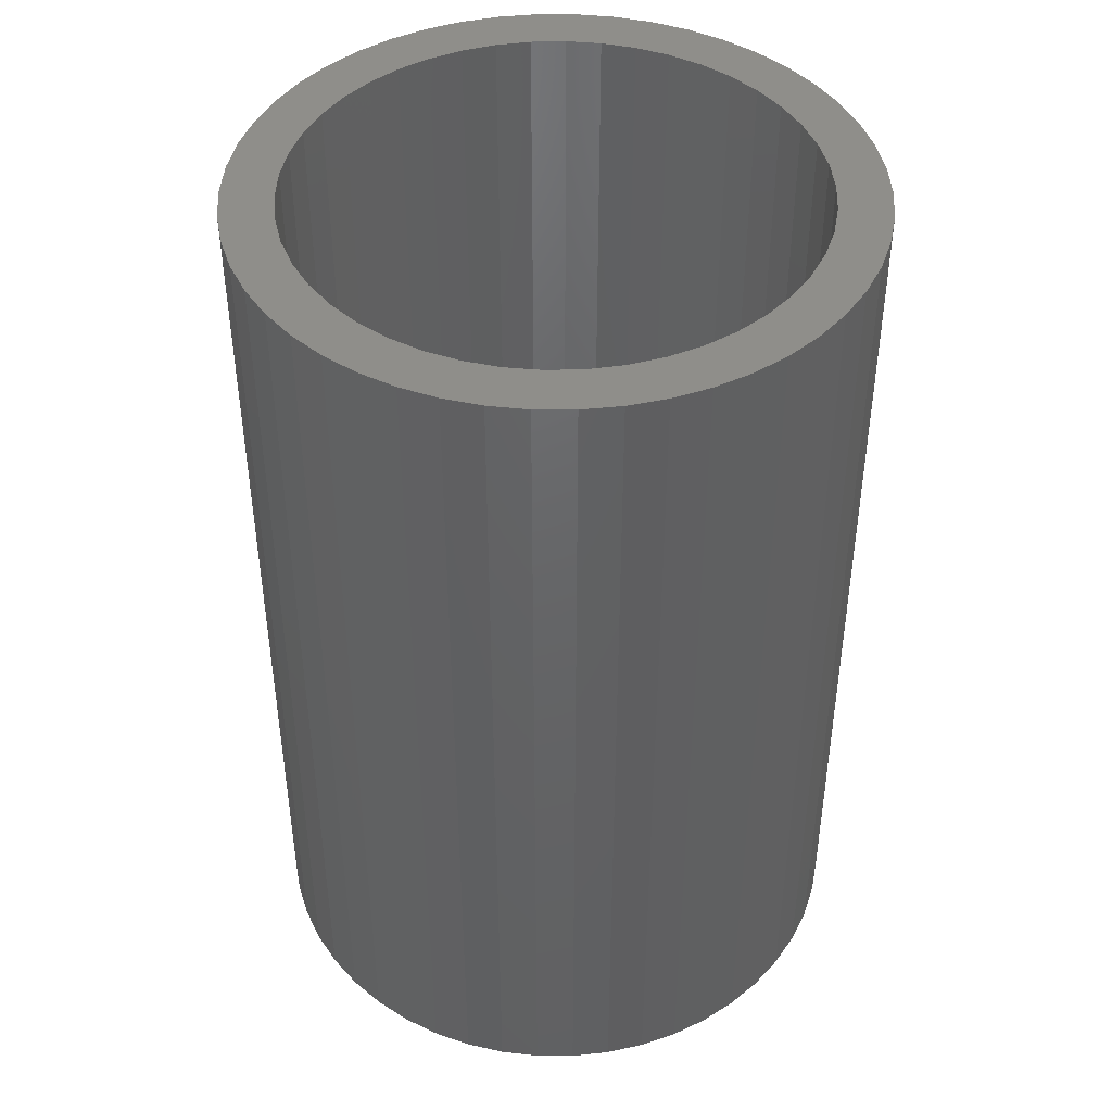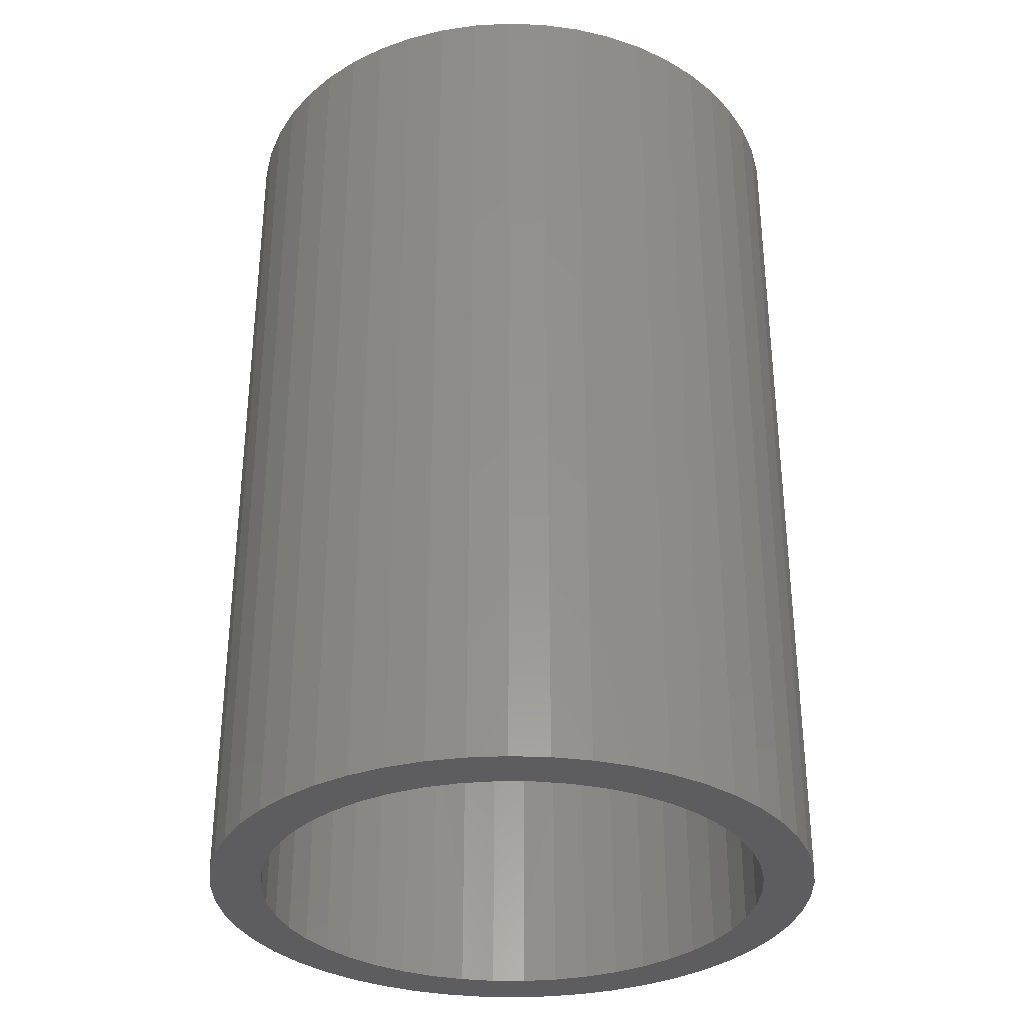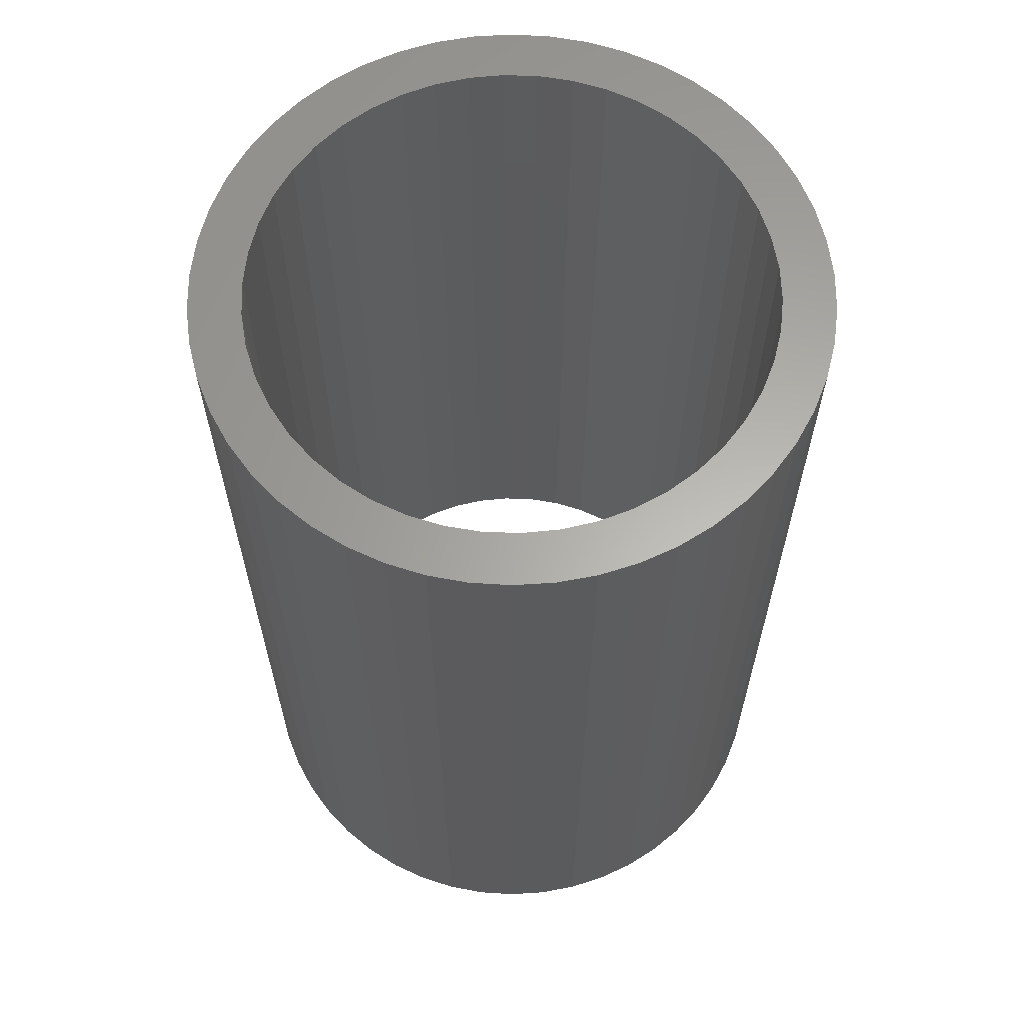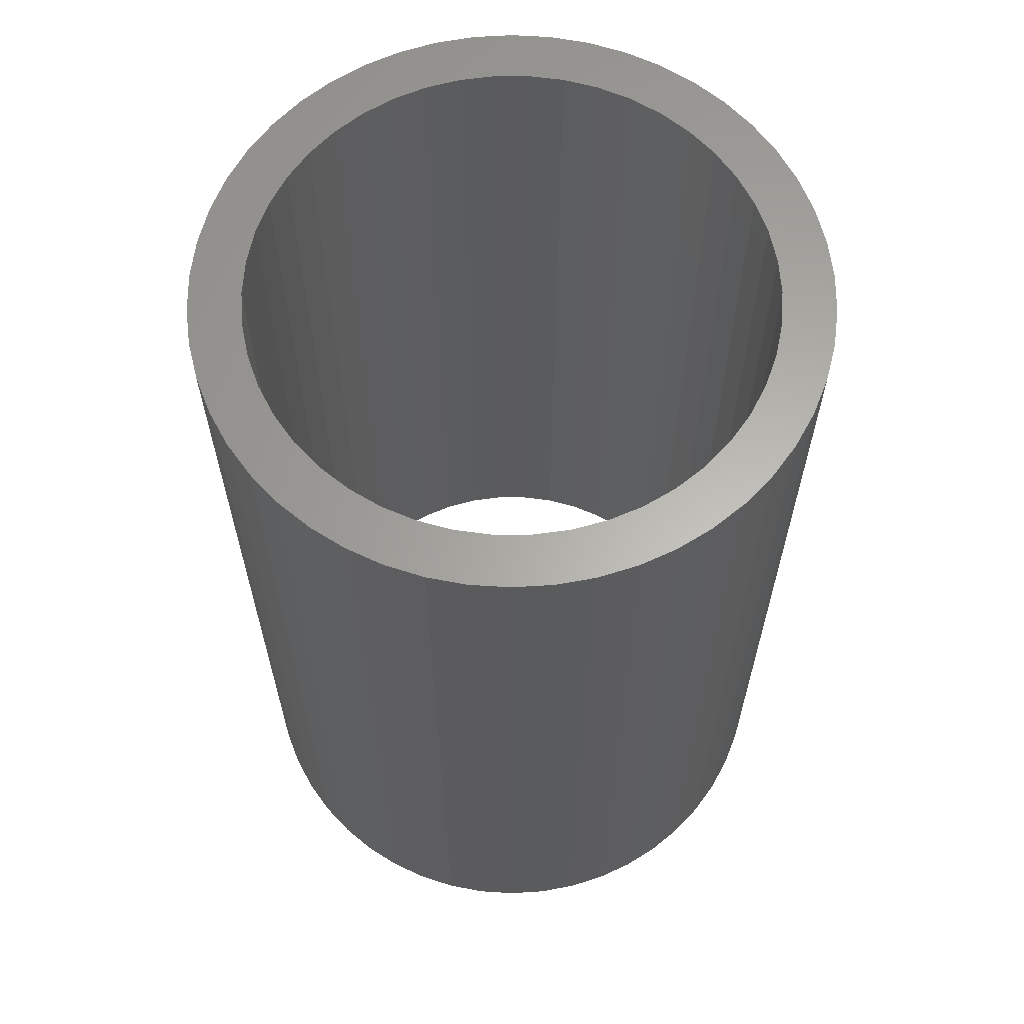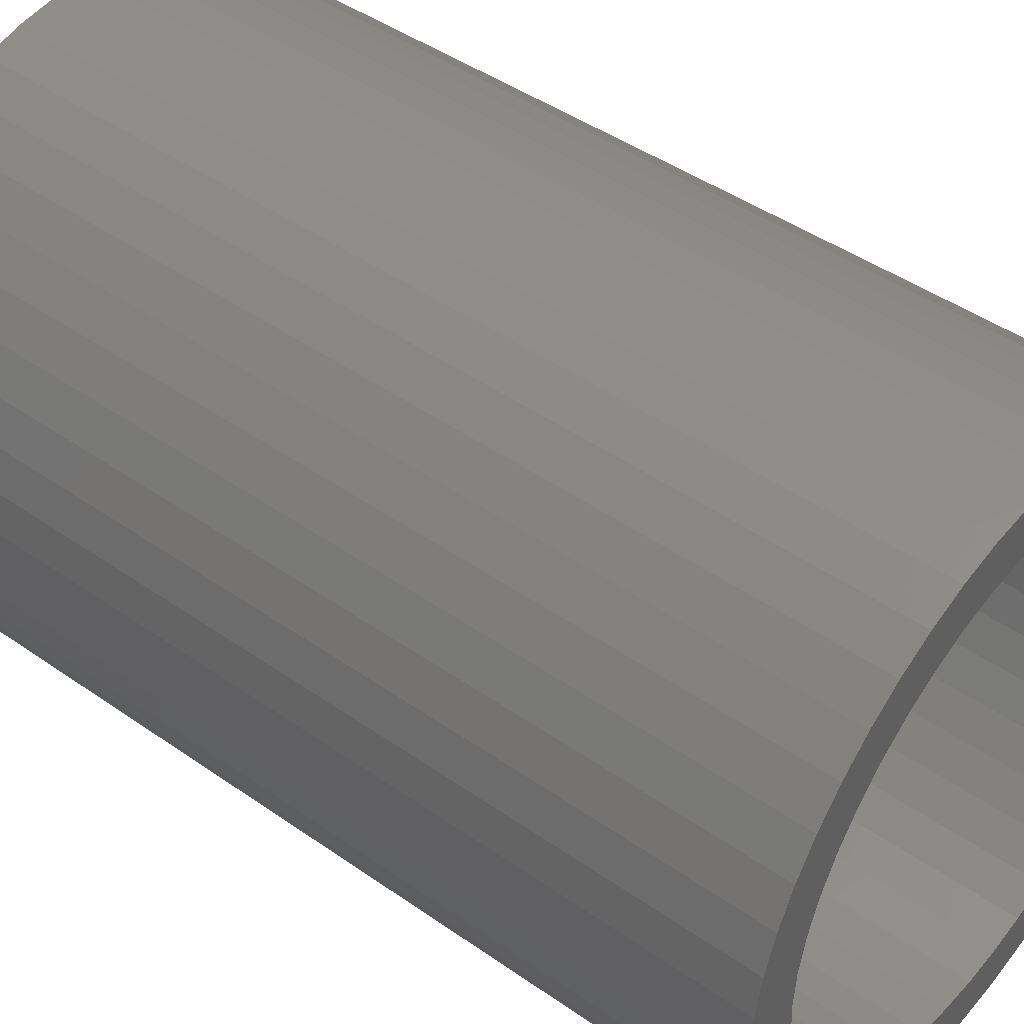
<metadata>
{"format":"stl","ext":"stl","renderer":"f3d","projection":"perspective","resolution":1024,"background":"white","views":[{"elev":43.9,"azim":21.8,"up":"+Z"},{"elev":-32.9,"azim":-118.2,"up":"+Z"},{"elev":63.0,"azim":111.6,"up":"+Z"},{"elev":63.2,"azim":46.9,"up":"+Z"},{"elev":44.5,"azim":-50.7,"up":"+Y"}]}
</metadata>
<code>
# stl→obj: 288 verts, 384 faces
v 0 30 2.776e-14
v 0.2366 33.76 90
v 0.2366 33.76 2.776e-14
v 0.9425 37.46 90
v 0.9425 37.46 2.776e-14
v 2.107 41.04 90
v 2.107 41.04 2.776e-14
v 3.711 44.45 90
v 3.711 44.45 2.776e-14
v 5.729 47.63 90
v 5.729 47.63 2.776e-14
v 8.131 50.54 90
v 8.131 50.54 2.776e-14
v 10.88 53.12 90
v 10.88 53.12 2.776e-14
v 13.93 55.33 90
v 13.93 55.33 2.776e-14
v 17.23 57.14 90
v 17.23 57.14 2.776e-14
v 20.73 58.53 90
v 20.73 58.53 2.776e-14
v 24.38 59.47 90
v 24.38 59.47 2.776e-14
v 28.12 59.94 90
v 28.12 59.94 2.776e-14
v 31.88 59.94 90
v 31.88 59.94 2.776e-14
v 35.62 59.47 90
v 35.62 59.47 2.776e-14
v 39.27 58.53 90
v 39.27 58.53 2.776e-14
v 42.77 57.14 90
v 42.77 57.14 2.776e-14
v 46.07 55.33 90
v 46.07 55.33 2.776e-14
v 49.12 53.12 90
v 49.12 53.12 2.776e-14
v 51.87 50.54 90
v 51.87 50.54 2.776e-14
v 54.27 47.63 90
v 54.27 47.63 2.776e-14
v 56.29 44.45 90
v 56.29 44.45 2.776e-14
v 57.89 41.04 90
v 57.89 41.04 2.776e-14
v 59.06 37.46 90
v 59.06 37.46 2.776e-14
v 59.76 33.76 90
v 59.76 33.76 2.776e-14
v 60 30 90
v 60 30 2.776e-14
v 59.76 26.24 90
v 59.76 26.24 2.776e-14
v 59.06 22.54 90
v 59.06 22.54 2.776e-14
v 57.89 18.96 90
v 57.89 18.96 2.776e-14
v 56.29 15.55 90
v 56.29 15.55 2.776e-14
v 54.27 12.37 90
v 54.27 12.37 2.776e-14
v 51.87 9.464 90
v 51.87 9.464 2.776e-14
v 49.12 6.885 90
v 49.12 6.885 2.776e-14
v 46.07 4.67 90
v 46.07 4.67 2.776e-14
v 42.77 2.855 90
v 42.77 2.855 2.776e-14
v 39.27 1.468 90
v 39.27 1.468 2.776e-14
v 35.62 0.5314 90
v 35.62 0.5314 2.776e-14
v 31.88 0.0592 90
v 31.88 0.0592 2.776e-14
v 28.12 0.0592 90
v 28.12 0.0592 2.776e-14
v 24.38 0.5314 90
v 24.38 0.5314 2.776e-14
v 20.73 1.468 90
v 20.73 1.468 2.776e-14
v 17.23 2.855 90
v 17.23 2.855 2.776e-14
v 13.93 4.67 90
v 13.93 4.67 2.776e-14
v 10.88 6.885 90
v 10.88 6.885 2.776e-14
v 8.131 9.464 90
v 8.131 9.464 2.776e-14
v 5.729 12.37 90
v 5.729 12.37 2.776e-14
v 3.711 15.55 90
v 3.711 15.55 2.776e-14
v 2.107 18.96 90
v 2.107 18.96 2.776e-14
v 0.9425 22.54 90
v 0.9425 22.54 2.776e-14
v 0.2366 26.24 90
v 0.2366 26.24 2.776e-14
v 0 30 90
v 47.06 11.73 90
v 49.39 14.22 90
v 51.36 17.01 90
v 52.93 20.04 90
v 54.07 23.26 90
v 54.77 26.6 90
v 55 30 90
v 54.77 33.4 90
v 54.07 36.74 90
v 52.93 39.96 90
v 51.36 42.99 90
v 49.39 45.78 90
v 10.61 14.22 90
v 12.94 11.73 90
v 15.58 9.576 90
v 18.5 7.803 90
v 21.63 6.443 90
v 24.91 5.523 90
v 28.29 5.058 90
v 31.71 5.058 90
v 35.09 5.523 90
v 38.37 6.443 90
v 41.5 7.803 90
v 44.42 9.576 90
v 47.06 48.27 90
v 44.42 50.42 90
v 41.5 52.2 90
v 38.37 53.56 90
v 35.09 54.48 90
v 31.71 54.94 90
v 28.29 54.94 90
v 24.91 54.48 90
v 21.63 53.56 90
v 18.5 52.2 90
v 15.58 50.42 90
v 12.94 48.27 90
v 10.61 45.78 90
v 8.64 42.99 90
v 7.07 39.96 90
v 5.927 36.74 90
v 5.233 33.4 90
v 5 30 90
v 5.233 26.6 90
v 5.927 23.26 90
v 7.07 20.04 90
v 8.64 17.01 90
v 10.61 45.78 0
v 8.131 50.54 0
v 12.94 48.27 0
v 10.88 53.12 0
v 15.58 50.42 0
v 13.93 55.33 0
v 18.5 52.2 0
v 17.23 57.14 0
v 21.63 53.56 0
v 20.73 58.53 0
v 24.91 54.48 0
v 24.38 59.47 0
v 28.29 54.94 0
v 28.12 59.94 0
v 31.71 54.94 0
v 31.88 59.94 0
v 35.09 54.48 0
v 35.62 59.47 0
v 38.37 53.56 0
v 39.27 58.53 0
v 41.5 52.2 0
v 42.77 57.14 0
v 44.42 50.42 0
v 46.07 55.33 0
v 47.06 48.27 0
v 49.39 14.22 0
v 51.87 9.464 0
v 47.06 11.73 0
v 49.12 6.885 0
v 44.42 9.576 0
v 46.07 4.67 0
v 41.5 7.803 0
v 42.77 2.855 0
v 38.37 6.443 0
v 39.27 1.468 0
v 35.09 5.523 0
v 35.62 0.5314 0
v 31.71 5.058 0
v 31.88 0.0592 0
v 28.29 5.058 0
v 28.12 0.0592 0
v 24.91 5.523 0
v 24.38 0.5314 0
v 21.63 6.443 0
v 20.73 1.468 0
v 18.5 7.803 0
v 17.23 2.855 0
v 15.58 9.576 0
v 13.93 4.67 0
v 12.94 11.73 0
v 49.12 53.12 0
v 51.87 50.54 0
v 49.39 45.78 0
v 54.27 47.63 0
v 51.36 42.99 0
v 56.29 44.45 0
v 52.93 39.96 0
v 57.89 41.04 0
v 54.07 36.74 0
v 59.06 37.46 0
v 54.77 33.4 0
v 59.76 33.76 0
v 55 30 0
v 60 30 0
v 54.77 26.6 0
v 59.76 26.24 0
v 54.07 23.26 0
v 59.06 22.54 0
v 52.93 20.04 0
v 57.89 18.96 0
v 51.36 17.01 0
v 56.29 15.55 0
v 54.27 12.37 0
v 10.88 6.885 0
v 8.131 9.464 0
v 10.61 14.22 0
v 5.729 12.37 0
v 8.64 17.01 0
v 3.711 15.55 0
v 7.07 20.04 0
v 2.107 18.96 0
v 5.927 23.26 0
v 0.9425 22.54 0
v 5.233 26.6 0
v 0.2366 26.24 0
v 5 30 0
v 0 30 0
v 5.233 33.4 0
v 0.2366 33.76 0
v 5.927 36.74 0
v 0.9425 37.46 0
v 7.07 39.96 0
v 2.107 41.04 0
v 8.64 42.99 0
v 3.711 44.45 0
v 5.729 47.63 0
v 5 30 2.776e-14
v 5.233 33.4 2.776e-14
v 5.927 36.74 2.776e-14
v 7.07 39.96 2.776e-14
v 8.64 42.99 2.776e-14
v 10.61 45.78 2.776e-14
v 12.94 48.27 2.776e-14
v 15.58 50.42 2.776e-14
v 18.5 52.2 2.776e-14
v 21.63 53.56 2.776e-14
v 24.91 54.48 2.776e-14
v 28.29 54.94 2.776e-14
v 31.71 54.94 2.776e-14
v 35.09 54.48 2.776e-14
v 38.37 53.56 2.776e-14
v 41.5 52.2 2.776e-14
v 44.42 50.42 2.776e-14
v 47.06 48.27 2.776e-14
v 49.39 45.78 2.776e-14
v 51.36 42.99 2.776e-14
v 52.93 39.96 2.776e-14
v 54.07 36.74 2.776e-14
v 54.77 33.4 2.776e-14
v 55 30 2.776e-14
v 54.77 26.6 2.776e-14
v 54.07 23.26 2.776e-14
v 52.93 20.04 2.776e-14
v 51.36 17.01 2.776e-14
v 49.39 14.22 2.776e-14
v 47.06 11.73 2.776e-14
v 44.42 9.576 2.776e-14
v 41.5 7.803 2.776e-14
v 38.37 6.443 2.776e-14
v 35.09 5.523 2.776e-14
v 31.71 5.058 2.776e-14
v 28.29 5.058 2.776e-14
v 24.91 5.523 2.776e-14
v 21.63 6.443 2.776e-14
v 18.5 7.803 2.776e-14
v 15.58 9.576 2.776e-14
v 12.94 11.73 2.776e-14
v 10.61 14.22 2.776e-14
v 8.64 17.01 2.776e-14
v 7.07 20.04 2.776e-14
v 5.927 23.26 2.776e-14
v 5.233 26.6 2.776e-14
f 1 2 3
f 3 2 4
f 3 4 5
f 5 4 6
f 5 6 7
f 7 6 8
f 7 8 9
f 9 8 10
f 9 10 11
f 11 10 12
f 11 12 13
f 13 12 14
f 13 14 15
f 15 14 16
f 15 16 17
f 17 16 18
f 17 18 19
f 19 18 20
f 19 20 21
f 21 20 22
f 21 22 23
f 23 22 24
f 23 24 25
f 25 24 26
f 25 26 27
f 27 26 28
f 27 28 29
f 29 28 30
f 29 30 31
f 31 30 32
f 31 32 33
f 33 32 34
f 33 34 35
f 35 34 36
f 35 36 37
f 37 36 38
f 37 38 39
f 39 38 40
f 39 40 41
f 41 40 42
f 41 42 43
f 43 42 44
f 43 44 45
f 45 44 46
f 45 46 47
f 47 46 48
f 47 48 49
f 49 48 50
f 49 50 51
f 51 50 52
f 51 52 53
f 53 52 54
f 53 54 55
f 55 54 56
f 55 56 57
f 57 56 58
f 57 58 59
f 59 58 60
f 59 60 61
f 61 60 62
f 61 62 63
f 63 62 64
f 63 64 65
f 65 64 66
f 65 66 67
f 67 66 68
f 67 68 69
f 69 68 70
f 69 70 71
f 71 70 72
f 71 72 73
f 73 72 74
f 73 74 75
f 75 74 76
f 75 76 77
f 77 76 78
f 77 78 79
f 79 78 80
f 79 80 81
f 81 80 82
f 81 82 83
f 83 82 84
f 83 84 85
f 85 84 86
f 85 86 87
f 87 86 88
f 87 88 89
f 89 88 90
f 89 90 91
f 91 90 92
f 91 92 93
f 93 92 94
f 93 94 95
f 95 94 96
f 95 96 97
f 97 96 98
f 97 98 99
f 99 98 100
f 99 100 1
f 1 100 2
f 101 62 102
f 102 62 60
f 102 60 103
f 103 60 58
f 103 58 104
f 104 58 56
f 104 56 105
f 105 56 54
f 105 54 106
f 106 54 52
f 106 52 107
f 107 52 50
f 107 50 108
f 108 50 48
f 108 48 109
f 109 48 46
f 109 46 110
f 110 46 44
f 110 44 111
f 111 44 42
f 111 42 112
f 113 88 114
f 114 88 86
f 114 86 115
f 115 86 84
f 115 84 116
f 116 84 82
f 116 82 117
f 117 82 80
f 117 80 118
f 118 80 78
f 118 78 119
f 119 78 76
f 119 76 120
f 120 76 74
f 120 74 121
f 121 74 72
f 121 72 122
f 122 72 70
f 122 70 123
f 123 70 68
f 123 68 124
f 124 68 66
f 124 66 101
f 101 66 64
f 101 64 62
f 42 40 112
f 112 40 38
f 112 38 125
f 125 38 36
f 125 36 126
f 126 36 34
f 126 34 127
f 127 34 32
f 127 32 128
f 128 32 30
f 128 30 129
f 129 30 28
f 129 28 130
f 130 28 26
f 130 26 131
f 131 26 24
f 131 24 132
f 132 24 22
f 132 22 133
f 133 22 20
f 133 20 134
f 134 20 18
f 134 18 135
f 135 18 16
f 135 16 136
f 16 14 136
f 136 14 12
f 136 12 137
f 137 12 10
f 137 10 138
f 138 10 8
f 138 8 139
f 139 8 6
f 139 6 140
f 140 6 4
f 140 4 141
f 141 4 2
f 141 2 142
f 142 2 100
f 142 100 143
f 143 100 98
f 143 98 144
f 144 98 96
f 144 96 145
f 145 96 94
f 145 94 146
f 146 94 92
f 146 92 113
f 113 92 90
f 113 90 88
f 147 148 149
f 149 148 150
f 149 150 151
f 151 150 152
f 151 152 153
f 153 152 154
f 153 154 155
f 155 154 156
f 155 156 157
f 157 156 158
f 157 158 159
f 159 158 160
f 159 160 161
f 161 160 162
f 161 162 163
f 163 162 164
f 163 164 165
f 165 164 166
f 165 166 167
f 167 166 168
f 167 168 169
f 169 168 170
f 169 170 171
f 172 173 174
f 174 173 175
f 174 175 176
f 176 175 177
f 176 177 178
f 178 177 179
f 178 179 180
f 180 179 181
f 180 181 182
f 182 181 183
f 182 183 184
f 184 183 185
f 184 185 186
f 186 185 187
f 186 187 188
f 188 187 189
f 188 189 190
f 190 189 191
f 190 191 192
f 192 191 193
f 192 193 194
f 194 193 195
f 194 195 196
f 170 197 171
f 171 197 198
f 171 198 199
f 199 198 200
f 199 200 201
f 201 200 202
f 201 202 203
f 203 202 204
f 203 204 205
f 205 204 206
f 205 206 207
f 207 206 208
f 207 208 209
f 209 208 210
f 209 210 211
f 211 210 212
f 211 212 213
f 213 212 214
f 213 214 215
f 215 214 216
f 215 216 217
f 217 216 218
f 217 218 172
f 172 218 219
f 172 219 173
f 195 220 196
f 196 220 221
f 196 221 222
f 222 221 223
f 222 223 224
f 224 223 225
f 224 225 226
f 226 225 227
f 226 227 228
f 228 227 229
f 228 229 230
f 230 229 231
f 230 231 232
f 232 231 233
f 232 233 234
f 234 233 235
f 234 235 236
f 236 235 237
f 236 237 238
f 238 237 239
f 238 239 240
f 240 239 241
f 240 241 147
f 147 241 242
f 147 242 148
f 142 243 141
f 141 243 244
f 141 244 140
f 140 244 245
f 140 245 139
f 139 245 246
f 139 246 138
f 138 246 247
f 138 247 137
f 137 247 248
f 137 248 136
f 136 248 249
f 136 249 135
f 135 249 250
f 135 250 134
f 134 250 251
f 134 251 133
f 133 251 252
f 133 252 132
f 132 252 253
f 132 253 131
f 131 253 254
f 131 254 130
f 130 254 255
f 130 255 129
f 129 255 256
f 129 256 128
f 128 256 257
f 128 257 127
f 127 257 258
f 127 258 126
f 126 258 259
f 126 259 125
f 125 259 260
f 125 260 112
f 112 260 261
f 112 261 111
f 111 261 262
f 111 262 110
f 110 262 263
f 110 263 109
f 109 263 264
f 109 264 108
f 108 264 265
f 108 265 107
f 107 265 266
f 107 266 106
f 106 266 267
f 106 267 105
f 105 267 268
f 105 268 104
f 104 268 269
f 104 269 103
f 103 269 270
f 103 270 102
f 102 270 271
f 102 271 101
f 101 271 272
f 101 272 124
f 124 272 273
f 124 273 123
f 123 273 274
f 123 274 122
f 122 274 275
f 122 275 121
f 121 275 276
f 121 276 120
f 120 276 277
f 120 277 119
f 119 277 278
f 119 278 118
f 118 278 279
f 118 279 117
f 117 279 280
f 117 280 116
f 116 280 281
f 116 281 115
f 115 281 282
f 115 282 114
f 114 282 283
f 114 283 113
f 113 283 284
f 113 284 146
f 146 284 285
f 146 285 145
f 145 285 286
f 145 286 144
f 144 286 287
f 144 287 143
f 143 287 288
f 143 288 142
f 142 288 243

</code>
